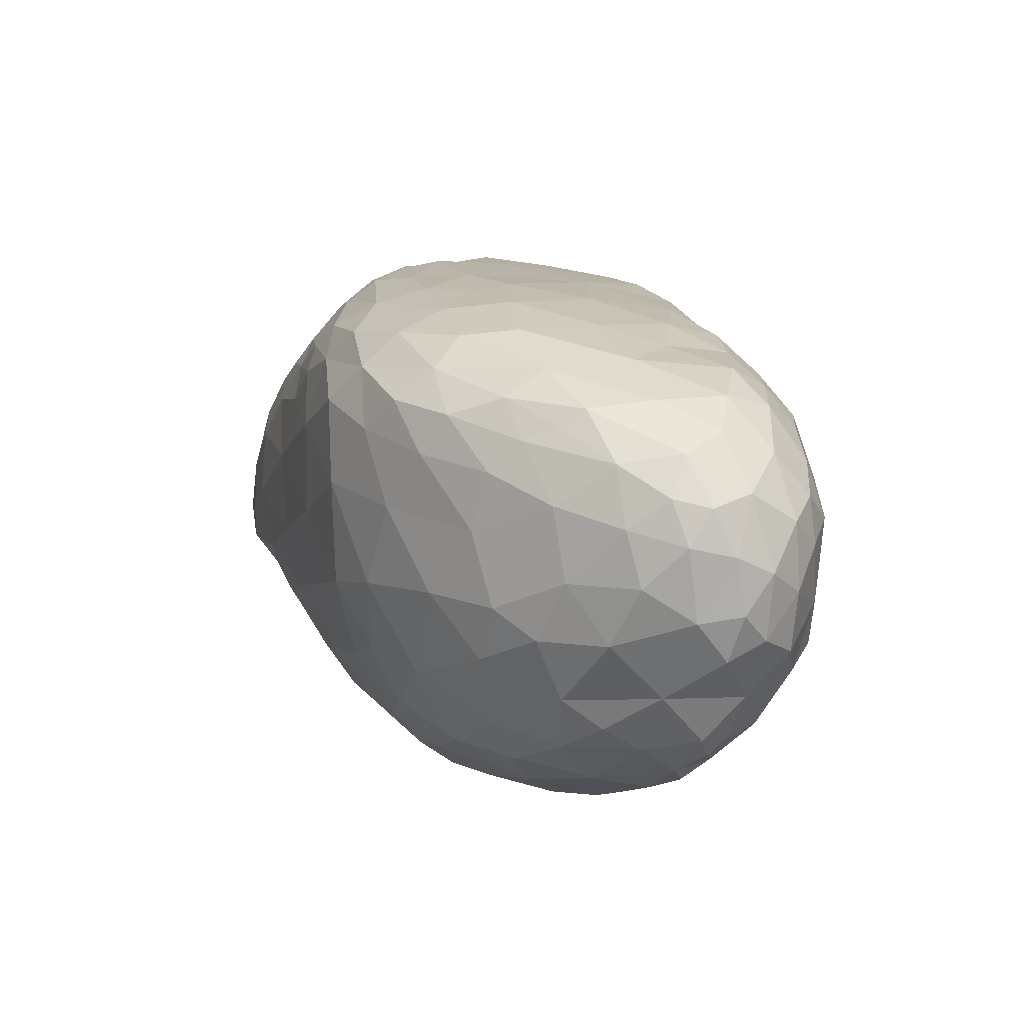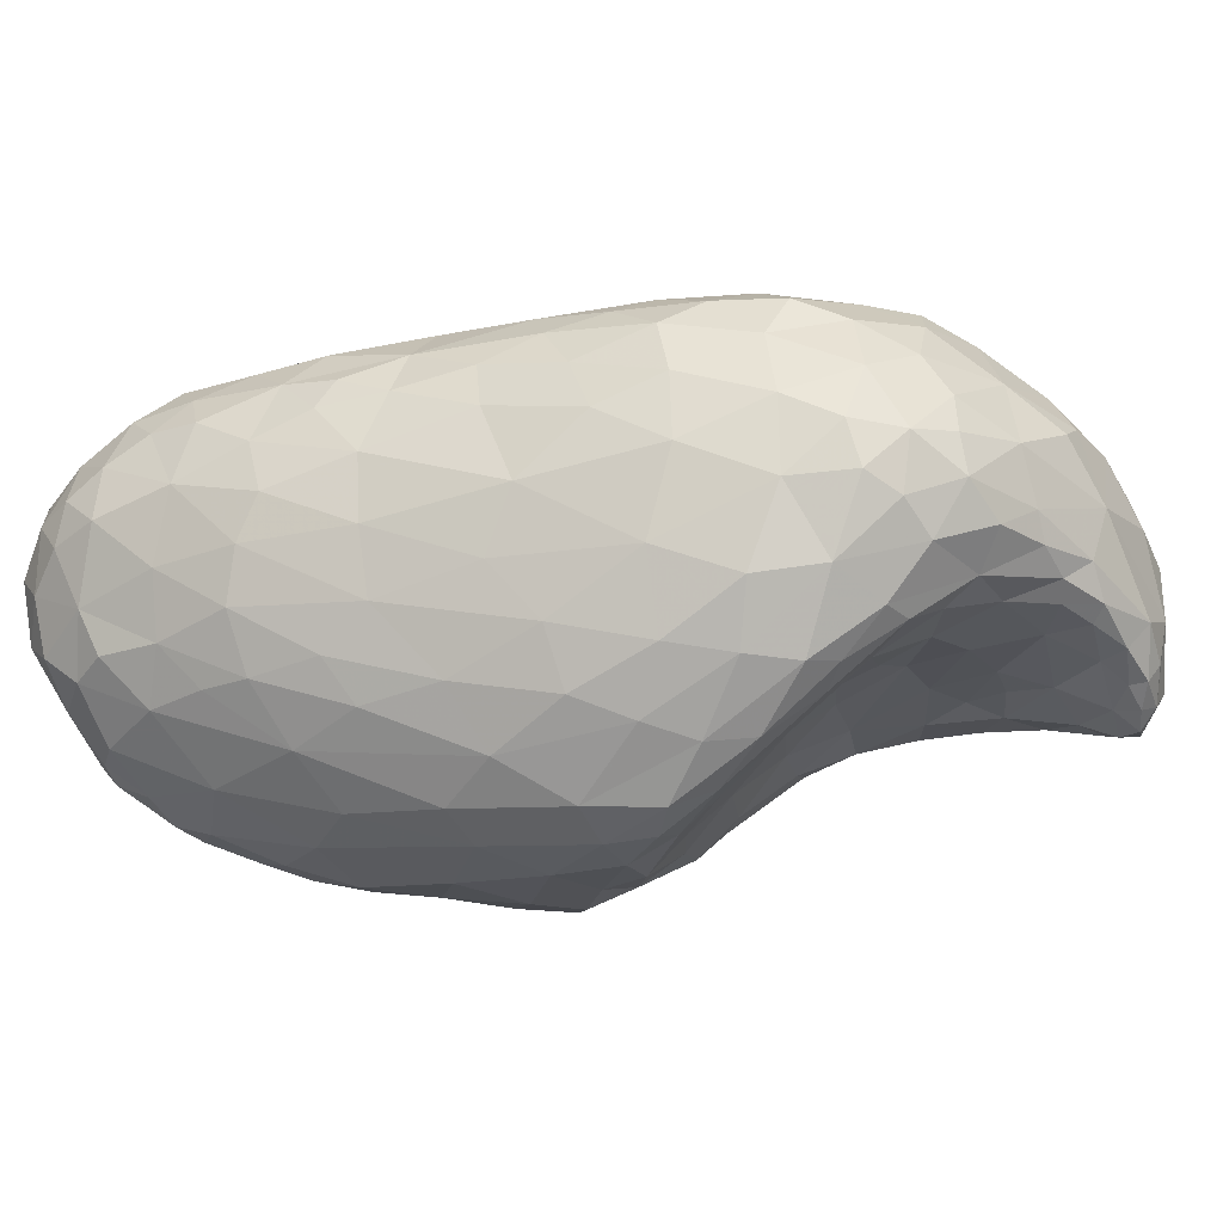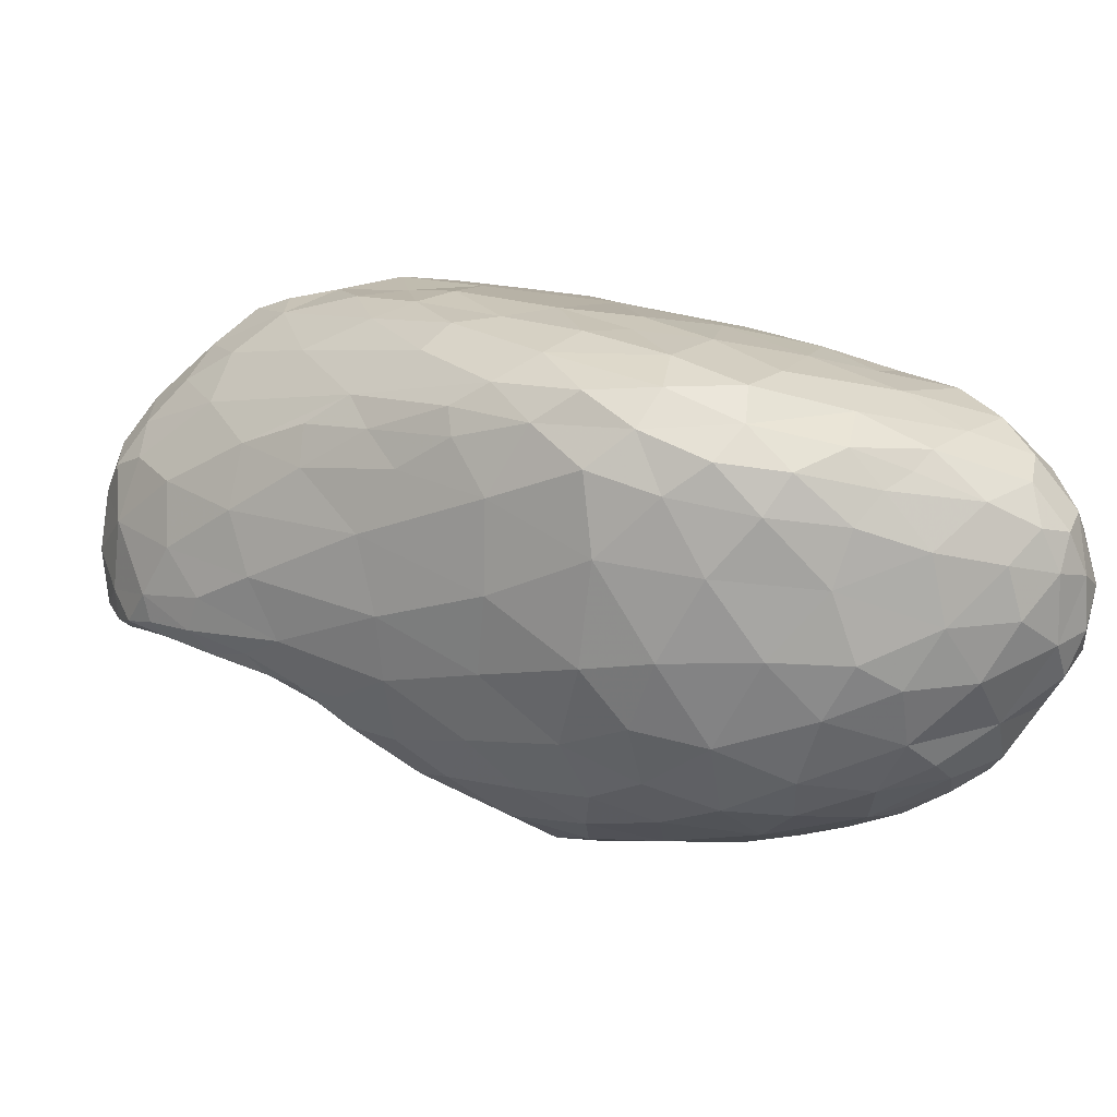
<metadata>
{"format":"obj","ext":"obj","renderer":"f3d","projection":"perspective","resolution":1024,"background":"white","views":[{"elev":9.4,"azim":-155.1,"up":"+Z"},{"elev":-12.3,"azim":-41.3,"up":"+Z"},{"elev":13.5,"azim":163.1,"up":"+Z"}]}
</metadata>
<code>
v 6107 6341 4779
v 6027 6347 4781
v 6135 6386 4781
v 6075 6432 4785
v 5978 6451 4793
v 6067 6268 4793
v 5921 6356 4797
v 5880 6475 4800
v 5970 6244 4800
v 5938 6528 4803
v 6116 6463 4805
v 6013 6164 4807
v 6102 6231 4808
v 6176 6327 4810
v 6036 6520 4812
v 5867 6549 4812
v 5959 6143 4824
v 5812 6529 4824
v 5880 6265 4827
v 6207 6421 4830
v 5998 6095 4831
v 5818 6593 4834
v 5799 6450 4836
v 5939 6601 4839
v 6067 6138 4844
v 6137 6517 4845
v 6204 6277 4847
v 6266 6322 4849
v 6148 6216 4856
v 5763 6625 4856
v 5978 6058 4857
v 5742 6577 4859
v 5911 6129 4859
v 5831 6257 4863
v 6068 6592 4865
v 5782 6377 4865
v 5824 6657 4869
v 5723 6626 4871
v 6306 6354 4875
v 6032 6036 4879
v 6316 6323 4885
v 5926 6672 4885
v 6289 6425 4891
v 5717 6662 4892
v 6219 6503 4894
v 6015 6660 4897
v 6151 6573 4898
v 5702 6514 4900
v 6305 6289 4900
v 5685 6624 4902
v 5832 6181 4911
v 6228 6220 4912
v 6155 6139 4915
v 6363 6316 4916
v 5672 6673 4919
v 5974 6001 4920
v 5841 6718 4922
v 6026 5967 4926
v 5742 6713 4928
v 5718 6385 4930
v 6106 6636 4931
v 6349 6400 4937
v 6110 6027 4937
v 5651 6668 4940
v 5918 6039 4940
v 6394 6341 4941
v 5943 6717 4942
v 5668 6701 4944
v 5630 6623 4951
v 6384 6267 4957
v 5777 6745 4957
v 6283 6493 4959
v 6425 6296 4962
v 6314 6217 4967
v 5737 6293 4969
v 5860 6089 4969
v 6233 6135 4973
v 6194 6591 4975
v 6092 5932 4978
v 6558 5879 4981
v 6592 5905 4982
v 6581 5927 4983
v 5627 6534 4984
v 6176 6042 4987
v 6413 6364 4987
v 6464 6244 4989
v 6045 6705 4990
v 5783 6200 4990
v 5824 6762 4991
v 6481 6268 4994
v 6457 6314 4995
v 6618 5977 4995
v 5646 6458 4999
v 6030 5902 4999
v 6534 5857 5001
v 5617 6697 5002
v 5700 6750 5003
v 6625 5932 5004
v 6076 5894 5004
v 6578 5985 5005
v 5970 5938 5005
v 6402 6194 5005
v 6532 5897 5006
v 5665 6398 5006
v 6564 5858 5008
v 6132 6662 5009
v 6542 6210 5011
v 6296 6116 5014
v 6615 6067 5014
v 6576 6136 5015
v 6496 6158 5018
v 6230 6050 5018
v 5909 5996 5019
v 6547 6074 5022
v 5584 6622 5022
v 6641 6043 5024
v 6370 6433 5024
v 6510 6264 5024
v 5703 6315 5024
v 6595 6151 5025
v 6502 5850 5025
v 6519 5834 5029
v 6180 5949 5030
v 5932 6761 5030
v 6610 5882 5031
v 6646 5981 5031
v 6499 5955 5037
v 6494 6088 5037
v 6636 6105 5037
v 6494 6024 5041
v 6264 6015 5042
v 6423 6082 5044
v 6614 6151 5045
v 5833 6096 5045
v 5581 6572 5045
v 6575 6213 5047
v 6464 5858 5049
v 6540 5833 5051
v 6139 5854 5051
v 5609 6496 5053
v 6479 6320 5053
v 6333 6037 5053
v 6280 6541 5054
v 6443 5994 5054
v 5620 6754 5055
v 5570 6674 5057
v 6468 5822 5059
v 6096 5846 5060
v 6639 5921 5065
v 6274 5944 5065
v 6362 5966 5065
v 5844 6790 5066
v 5749 6794 5069
v 6647 6059 5069
v 6397 5883 5075
v 6212 5869 5076
v 5582 6727 5078
v 5725 6260 5079
v 6410 5824 5079
v 6621 6146 5081
v 5637 6402 5082
v 6189 6651 5083
v 5956 5913 5084
v 6498 5811 5091
v 6564 6232 5093
v 6358 5826 5095
v 6299 5859 5095
v 6029 5859 5098
v 6114 6704 5098
v 6407 5804 5099
v 5902 6787 5100
v 5567 6596 5102
v 5646 6783 5103
v 6614 5879 5104
v 6001 6756 5105
v 6218 5823 5106
v 6564 5840 5107
v 6654 5988 5109
v 6382 6447 5109
v 5597 6760 5112
v 5794 6147 5116
v 6340 5807 5118
v 5891 5997 5122
v 6125 5805 5127
v 5559 6683 5130
v 6510 6300 5133
v 5596 6489 5136
v 5801 6803 5141
v 5706 6805 5142
v 6380 5796 5143
v 6633 5922 5146
v 6293 5793 5146
v 6592 6180 5149
v 5638 6388 5151
v 6213 5787 5155
v 6279 6569 5157
v 5572 6734 5159
v 6640 6070 5163
v 5716 6268 5164
v 6083 5807 5169
v 5555 6636 5178
v 6601 5873 5180
v 5605 6768 5180
v 6279 5790 5183
v 6642 5983 5187
v 5982 5887 5188
v 5932 6781 5189
v 5653 6793 5192
v 6042 5826 5195
v 6161 5785 5198
v 5812 6122 5200
v 5564 6571 5200
v 6067 6738 5202
v 6399 6427 5208
v 5726 6804 5209
v 5654 6369 5210
v 6525 6263 5211
v 6419 5805 5212
v 5563 6683 5212
v 6537 5845 5213
v 6181 6675 5218
v 6615 5926 5223
v 6633 6022 5229
v 5819 6800 5230
v 6585 6151 5230
v 5608 6477 5232
v 5914 5980 5234
v 5564 6630 5234
v 5633 6774 5236
v 6094 5805 5243
v 5677 6789 5246
v 6609 6070 5247
v 6618 5976 5249
v 5723 6281 5250
v 5601 6734 5250
v 6161 5796 5250
v 6034 5843 5253
v 6261 5795 5256
v 5909 6784 5261
v 6562 5885 5262
v 5584 6584 5269
v 6277 6571 5274
v 6010 6762 5274
v 5659 6399 5275
v 6449 6340 5276
v 5746 6785 5281
v 5871 6064 5281
v 5993 5901 5285
v 6592 6029 5285
v 5599 6661 5287
v 6363 5813 5289
v 6503 6243 5292
v 6358 6460 5292
v 6484 5856 5293
v 5674 6755 5294
v 6111 6714 5295
v 5810 6177 5296
v 6173 5812 5297
v 5868 6775 5299
v 5615 6535 5304
v 6568 5960 5307
v 6407 5834 5307
v 5637 6475 5308
v 5708 6345 5310
v 5647 6708 5315
v 5828 6764 5317
v 6073 5849 5319
v 5929 6001 5320
v 6189 6664 5321
v 5974 6761 5323
v 5762 6277 5326
v 6439 6318 5326
v 6525 6140 5327
v 6379 6407 5332
v 5628 6595 5333
v 6059 6734 5335
v 6287 5837 5337
v 5799 6750 5338
v 6303 6519 5338
v 6540 6041 5342
v 5876 6105 5342
v 6501 5914 5343
v 5902 6750 5346
v 5731 6702 5347
v 6156 5844 5347
v 5734 6340 5347
v 5660 6519 5348
v 5661 6651 5350
v 5707 6408 5351
v 5826 6203 5352
v 6414 5877 5354
v 6231 6596 5364
v 6014 5941 5365
v 6388 6355 5366
v 6132 6680 5367
v 6302 6499 5371
v 6013 6716 5373
v 5682 6574 5374
v 5873 6701 5377
v 5801 6294 5379
v 6496 6000 5381
v 6487 6092 5383
v 5721 6481 5383
v 5943 6036 5384
v 5785 6632 5385
v 6102 5893 5387
v 5882 6157 5389
v 5779 6546 5396
v 5765 6401 5397
v 6437 5940 5397
v 6206 5881 5398
v 6418 6219 5402
v 6257 6526 5402
v 6176 6619 5403
v 6323 5907 5406
v 6092 6658 5409
v 5997 6679 5410
v 5811 6455 5414
v 5941 6109 5415
v 6060 5947 5416
v 5937 6634 5416
v 6001 6016 5417
v 5869 6548 5418
v 5860 6319 5421
v 5908 6202 5422
v 6309 6396 5423
v 6435 6000 5426
v 6241 5917 5428
v 6168 5940 5430
v 6418 6094 5432
v 6194 6524 5434
v 6061 6596 5435
v 6377 5984 5435
v 5997 6095 5438
v 5933 6425 5441
v 6076 6011 5442
v 5989 6542 5443
v 6398 6033 5443
v 6340 6267 5445
v 6011 6253 5450
v 6071 6490 5450
v 6281 5975 5450
v 6084 6104 5452
v 6135 6493 5452
v 6269 6389 5453
v 6338 6067 5457
v 6042 6437 5458
v 6171 6027 5458
v 6208 6399 5460
v 6336 6169 5460
v 6284 6274 5464
v 6131 6380 5465
v 6269 6170 5466
v 6170 6175 5468
v 6253 6069 5471
v 6232 6267 5475
f 3 1 2
f 3 2 4
f 13 12 6
f 6 12 9
f 6 9 2
f 14 13 6
f 2 9 7
f 14 6 1
f 1 6 2
f 14 1 3
f 20 3 11
f 14 3 20
f 7 8 5
f 2 7 5
f 2 5 4
f 3 4 11
f 5 8 10
f 15 11 4
f 10 8 16
f 4 5 15
f 15 5 10
f 21 17 12
f 25 21 12
f 12 17 9
f 9 17 19
f 13 25 12
f 25 13 29
f 9 19 7
f 27 29 13
f 27 13 14
f 14 28 27
f 7 19 23
f 28 14 39
f 39 14 20
f 7 23 8
f 8 23 18
f 26 20 11
f 8 18 16
f 15 26 11
f 16 18 22
f 10 16 24
f 24 16 22
f 15 10 24
f 21 31 17
f 40 31 21
f 25 40 21
f 31 33 17
f 33 19 17
f 34 19 33
f 25 29 53
f 34 36 19
f 27 28 49
f 41 49 28
f 23 19 36
f 39 41 28
f 20 43 39
f 43 20 45
f 23 32 18
f 45 20 26
f 18 32 22
f 22 32 30
f 35 26 15
f 15 24 35
f 37 22 30
f 22 37 24
f 58 56 31
f 58 31 40
f 56 33 31
f 51 34 33
f 29 27 52
f 36 34 60
f 45 26 47
f 32 38 30
f 26 35 47
f 30 38 44
f 24 46 35
f 24 42 46
f 37 30 44
f 24 37 42
f 42 37 57
f 40 25 63
f 56 65 33
f 33 65 51
f 25 53 63
f 29 52 53
f 34 51 60
f 27 49 52
f 54 70 49
f 54 49 41
f 39 54 41
f 39 66 54
f 62 39 43
f 36 48 23
f 23 48 32
f 50 32 48
f 38 32 50
f 47 35 61
f 38 50 44
f 50 55 44
f 44 59 37
f 37 59 57
f 67 46 42
f 58 40 79
f 63 79 40
f 63 53 84
f 60 51 75
f 74 52 49
f 66 39 62
f 43 72 62
f 43 45 72
f 48 36 60
f 50 48 69
f 35 46 61
f 68 44 55
f 57 67 42
f 44 68 59
f 57 59 71
f 58 94 56
f 51 76 88
f 51 65 76
f 75 51 88
f 49 70 74
f 73 70 54
f 104 60 75
f 66 73 54
f 83 48 60
f 48 83 69
f 45 47 78
f 78 47 61
f 50 64 55
f 55 64 68
f 61 46 87
f 87 46 67
f 67 57 89
f 80 81 105
f 105 81 125
f 81 80 82
f 125 81 98
f 99 94 58
f 79 99 58
f 94 101 56
f 82 92 81
f 101 65 56
f 98 81 92
f 92 126 98
f 113 76 65
f 76 134 88
f 53 52 77
f 104 75 119
f 73 66 91
f 93 60 104
f 85 62 117
f 72 117 62
f 60 93 83
f 45 78 72
f 69 83 115
f 64 50 69
f 106 61 87
f 68 64 96
f 59 68 97
f 71 89 57
f 67 89 124
f 95 105 122
f 80 103 82
f 80 95 103
f 105 95 80
f 79 139 99
f 63 123 79
f 101 113 65
f 82 100 92
f 63 84 123
f 116 126 92
f 92 100 109
f 109 116 92
f 53 77 84
f 74 77 52
f 70 86 102
f 119 75 88
f 90 107 86
f 73 86 70
f 73 90 86
f 91 90 73
f 91 66 85
f 66 62 85
f 96 69 115
f 69 96 64
f 106 78 61
f 97 68 96
f 97 71 59
f 87 67 124
f 121 95 122
f 121 122 147
f 95 121 103
f 121 137 103
f 139 79 123
f 100 103 127
f 100 82 103
f 76 113 134
f 84 112 123
f 114 100 127
f 100 114 109
f 109 129 116
f 114 110 109
f 84 77 112
f 128 111 114
f 110 114 111
f 120 129 109
f 109 110 120
f 77 74 108
f 110 111 107
f 102 108 74
f 70 102 74
f 111 102 86
f 111 86 107
f 136 120 107
f 107 120 110
f 133 120 136
f 107 90 118
f 136 107 118
f 90 91 118
f 83 135 115
f 78 106 162
f 97 96 145
f 97 89 71
f 147 122 164
f 170 147 164
f 164 122 138
f 137 121 147
f 122 105 138
f 148 94 99
f 137 127 103
f 125 98 149
f 101 163 113
f 149 98 126
f 149 126 178
f 178 126 154
f 114 127 130
f 126 116 154
f 116 129 154
f 114 130 128
f 112 77 108
f 120 133 129
f 132 142 102
f 102 142 108
f 111 132 102
f 128 132 111
f 104 119 161
f 141 118 91
f 85 141 91
f 141 85 117
f 104 140 93
f 83 140 135
f 93 140 83
f 72 143 117
f 78 143 72
f 162 143 78
f 96 115 146
f 157 96 146
f 87 169 106
f 145 96 157
f 124 175 87
f 89 97 153
f 89 153 152
f 124 89 152
f 159 147 170
f 168 94 148
f 99 139 148
f 137 147 159
f 138 105 177
f 177 105 125
f 174 177 125
f 94 168 101
f 168 163 101
f 174 125 149
f 131 123 112
f 137 155 127
f 113 183 134
f 183 113 163
f 155 144 127
f 127 144 130
f 144 132 128
f 108 131 112
f 142 131 108
f 144 128 130
f 129 160 154
f 129 133 160
f 158 88 134
f 119 88 158
f 119 158 161
f 141 136 118
f 135 172 115
f 115 172 146
f 175 169 87
f 97 145 173
f 159 170 166
f 148 184 168
f 123 156 139
f 167 155 166
f 159 166 155
f 159 155 137
f 150 156 123
f 167 156 150
f 155 167 151
f 151 167 150
f 150 123 131
f 155 151 144
f 142 150 131
f 151 150 142
f 151 142 132
f 144 151 132
f 181 158 134
f 160 133 136
f 165 160 136
f 136 141 165
f 117 179 141
f 161 140 104
f 143 179 117
f 140 172 135
f 106 169 162
f 145 157 180
f 145 180 173
f 97 173 153
f 171 124 152
f 175 124 171
f 153 173 189
f 182 166 170
f 168 184 200
f 176 184 148
f 139 176 148
f 156 176 139
f 167 176 156
f 182 176 167
f 166 182 167
f 138 177 164
f 134 183 181
f 165 141 186
f 194 161 158
f 143 162 196
f 172 185 146
f 185 157 146
f 197 157 185
f 157 197 180
f 153 189 188
f 152 153 188
f 152 188 171
f 176 195 184
f 182 192 176
f 170 190 182
f 182 190 192
f 164 190 170
f 202 177 174
f 191 174 149
f 149 178 191
f 183 211 181
f 154 160 198
f 158 181 199
f 193 160 165
f 141 179 186
f 161 194 187
f 161 187 140
f 187 172 140
f 196 179 143
f 162 169 221
f 203 180 197
f 180 203 173
f 184 210 200
f 195 210 184
f 192 195 176
f 164 218 190
f 164 177 218
f 209 168 200
f 163 168 206
f 206 168 209
f 206 183 163
f 191 178 205
f 178 154 198
f 211 199 181
f 198 160 193
f 186 217 193
f 186 193 165
f 194 158 199
f 214 186 179
f 187 212 172
f 172 201 185
f 201 219 185
f 196 162 221
f 185 219 197
f 169 175 213
f 175 171 207
f 175 207 213
f 189 173 208
f 189 215 188
f 195 204 210
f 195 192 204
f 177 220 218
f 220 177 202
f 174 191 202
f 227 183 206
f 227 211 183
f 178 198 205
f 199 216 194
f 214 179 196
f 172 212 201
f 169 213 221
f 208 173 203
f 189 208 215
f 171 188 207
f 200 210 230
f 192 190 204
f 191 222 202
f 205 222 191
f 247 211 227
f 205 198 223
f 198 193 225
f 193 217 225
f 187 194 226
f 226 194 216
f 219 235 197
f 197 235 203
f 213 207 243
f 188 215 224
f 188 224 207
f 210 238 236
f 204 238 210
f 190 218 204
f 209 230 237
f 230 209 200
f 202 222 240
f 233 222 205
f 198 232 223
f 198 225 232
f 199 211 234
f 199 234 216
f 186 214 217
f 187 226 212
f 242 214 196
f 212 228 201
f 203 229 208
f 207 224 239
f 236 230 210
f 204 218 238
f 220 254 218
f 237 206 209
f 202 240 220
f 233 205 223
f 211 247 257
f 257 234 211
f 214 245 217
f 244 216 234
f 214 253 245
f 216 244 226
f 226 241 212
f 212 241 228
f 196 221 242
f 235 229 203
f 208 229 231
f 207 239 243
f 208 231 215
f 230 236 258
f 218 251 238
f 267 237 230
f 248 206 237
f 220 240 254
f 227 206 248
f 261 240 222
f 252 225 217
f 252 217 245
f 234 264 244
f 244 263 226
f 263 260 226
f 242 253 214
f 201 228 219
f 219 228 250
f 221 269 242
f 219 250 235
f 213 256 221
f 213 243 256
f 243 239 270
f 215 231 246
f 224 215 246
f 224 246 259
f 239 224 259
f 236 238 258
f 258 267 230
f 218 262 251
f 218 254 262
f 268 227 248
f 261 222 233
f 227 268 247
f 249 261 233
f 233 223 249
f 232 249 223
f 247 281 257
f 273 232 225
f 273 225 252
f 271 234 257
f 271 264 234
f 245 272 252
f 226 260 241
f 253 242 279
f 221 256 269
f 235 255 229
f 229 255 231
f 255 246 231
f 259 270 239
f 277 258 238
f 251 277 238
f 251 262 277
f 267 248 237
f 268 281 247
f 232 273 249
f 271 286 264
f 245 274 272
f 263 244 289
f 244 264 289
f 245 253 274
f 250 241 275
f 241 250 228
f 250 265 235
f 235 265 255
f 243 270 276
f 255 278 246
f 259 283 270
f 285 267 258
f 258 277 285
f 282 254 240
f 240 261 282
f 268 304 281
f 249 280 261
f 273 280 249
f 257 281 290
f 273 252 294
f 290 271 257
f 274 253 279
f 263 287 260
f 260 275 241
f 288 250 275
f 256 243 276
f 278 266 246
f 259 266 283
f 259 246 266
f 277 311 285
f 285 306 267
f 254 291 262
f 254 282 291
f 267 293 248
f 268 248 293
f 293 304 268
f 280 301 261
f 302 280 273
f 290 281 307
f 300 271 290
f 294 252 272
f 300 286 271
f 286 289 264
f 289 287 263
f 279 296 274
f 287 275 260
f 292 279 242
f 242 269 292
f 288 265 250
f 269 295 292
f 265 284 255
f 276 295 256
f 269 256 295
f 278 283 266
f 270 297 276
f 283 297 270
f 284 278 255
f 311 306 285
f 291 277 262
f 306 293 267
f 282 310 291
f 282 261 301
f 307 281 304
f 312 302 273
f 273 294 312
f 294 272 274
f 300 289 286
f 298 275 287
f 279 292 296
f 288 275 298
f 288 284 265
f 299 297 283
f 297 295 276
f 299 278 284
f 283 278 299
f 277 291 315
f 293 306 320
f 315 328 311
f 277 315 311
f 322 293 320
f 282 301 310
f 310 301 327
f 293 322 304
f 302 301 280
f 290 307 300
f 300 309 289
f 294 274 296
f 309 303 289
f 296 313 294
f 289 303 287
f 303 298 287
f 296 292 313
f 305 288 298
f 284 288 305
f 299 284 305
f 297 299 317
f 306 311 329
f 306 329 320
f 328 329 311
f 291 310 315
f 322 319 304
f 301 330 327
f 301 302 330
f 304 319 307
f 312 330 302
f 325 307 319
f 307 325 300
f 325 324 300
f 324 309 300
f 326 312 294
f 309 318 303
f 324 318 309
f 294 313 326
f 303 318 308
f 323 318 335
f 318 323 308
f 303 308 298
f 323 305 308
f 308 305 298
f 292 314 313
f 321 305 323
f 299 305 321
f 317 299 321
f 292 295 314
f 316 297 317
f 295 297 316
f 314 295 316
f 328 315 342
f 315 310 333
f 329 336 320
f 342 329 328
f 315 333 342
f 327 333 310
f 320 336 322
f 327 338 333
f 334 322 336
f 334 319 322
f 327 330 338
f 330 312 339
f 319 334 325
f 325 334 340
f 312 326 339
f 340 324 325
f 335 324 340
f 326 345 339
f 335 318 324
f 347 337 335
f 345 326 331
f 326 313 331
f 337 323 335
f 313 314 331
f 337 321 323
f 332 321 337
f 332 331 316
f 314 316 331
f 332 317 321
f 316 317 332
f 336 329 348
f 342 348 329
f 355 348 342
f 348 343 336
f 333 346 342
f 346 355 342
f 338 346 333
f 336 343 334
f 348 354 343
f 338 330 346
f 354 340 343
f 330 350 346
f 330 339 350
f 343 340 334
f 356 352 354
f 354 352 340
f 350 339 351
f 352 347 340
f 351 349 356
f 340 347 335
f 345 349 351
f 339 345 351
f 356 349 352
f 349 344 352
f 352 341 347
f 344 341 352
f 341 337 347
f 331 344 349
f 345 331 349
f 332 337 341
f 331 332 344
f 344 332 341
f 346 353 355
f 355 354 348
f 355 353 354
f 346 350 353
f 353 356 354
f 350 351 353
f 353 351 356

</code>
